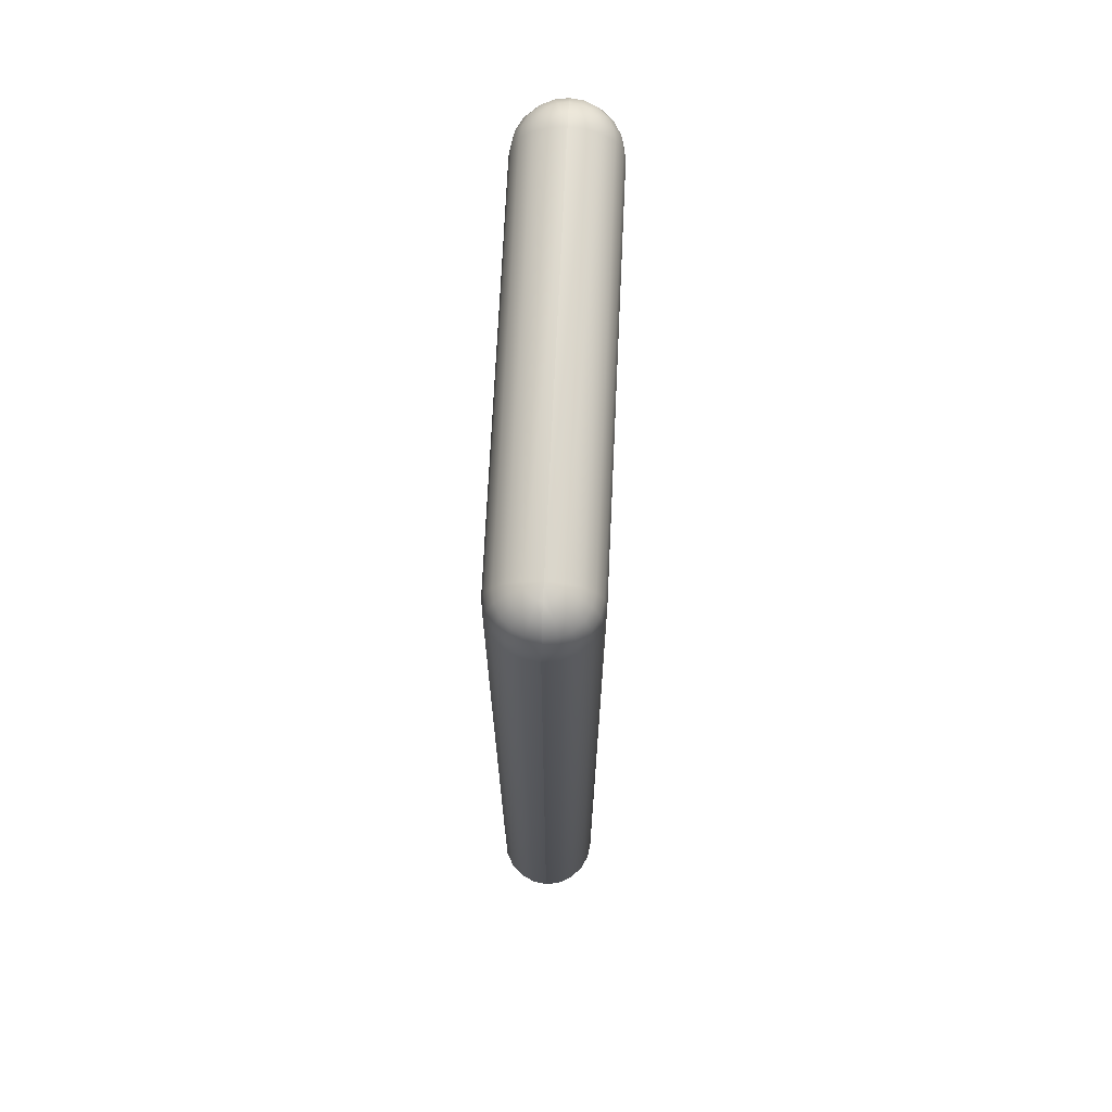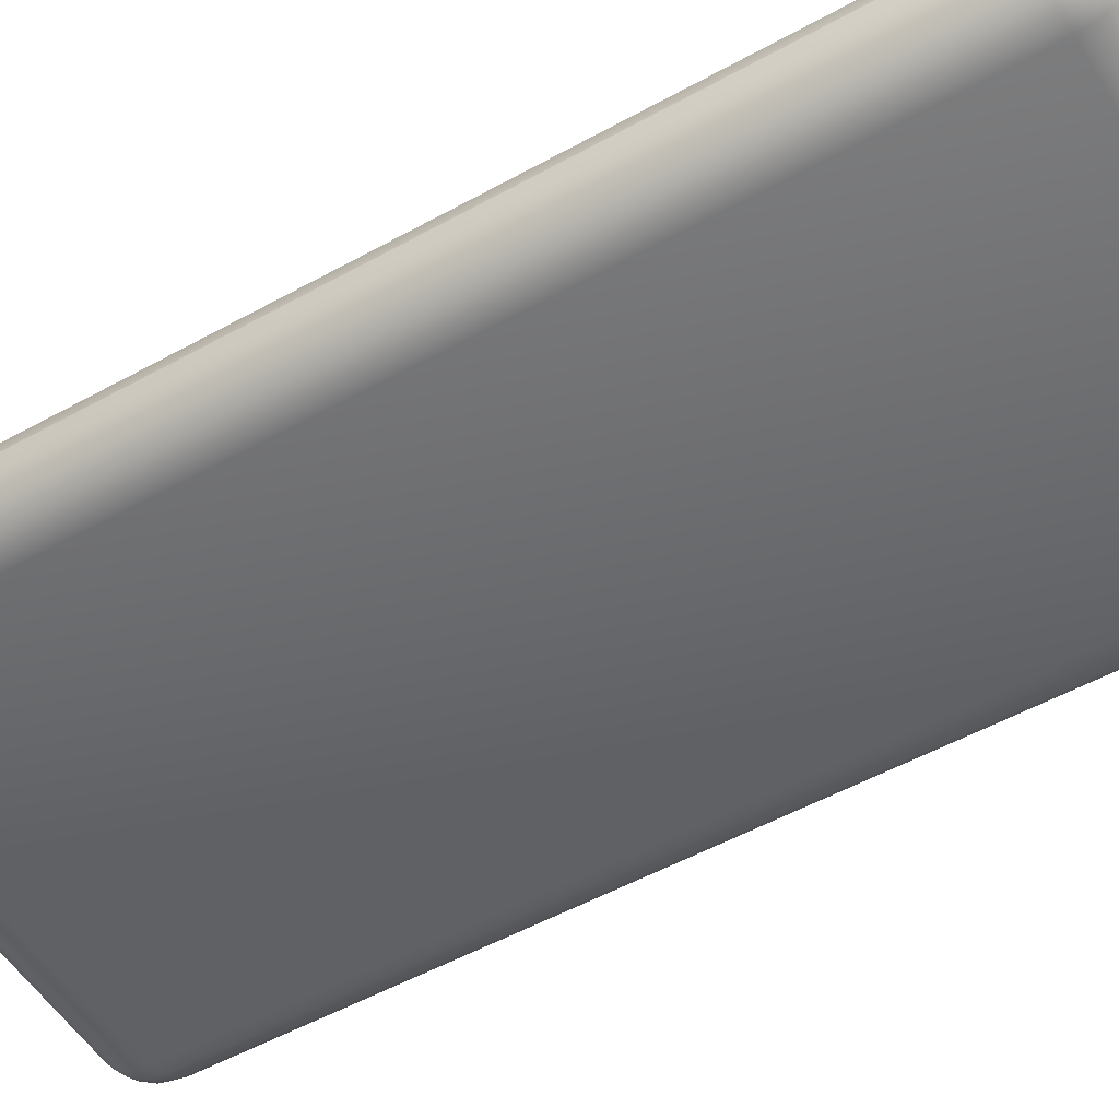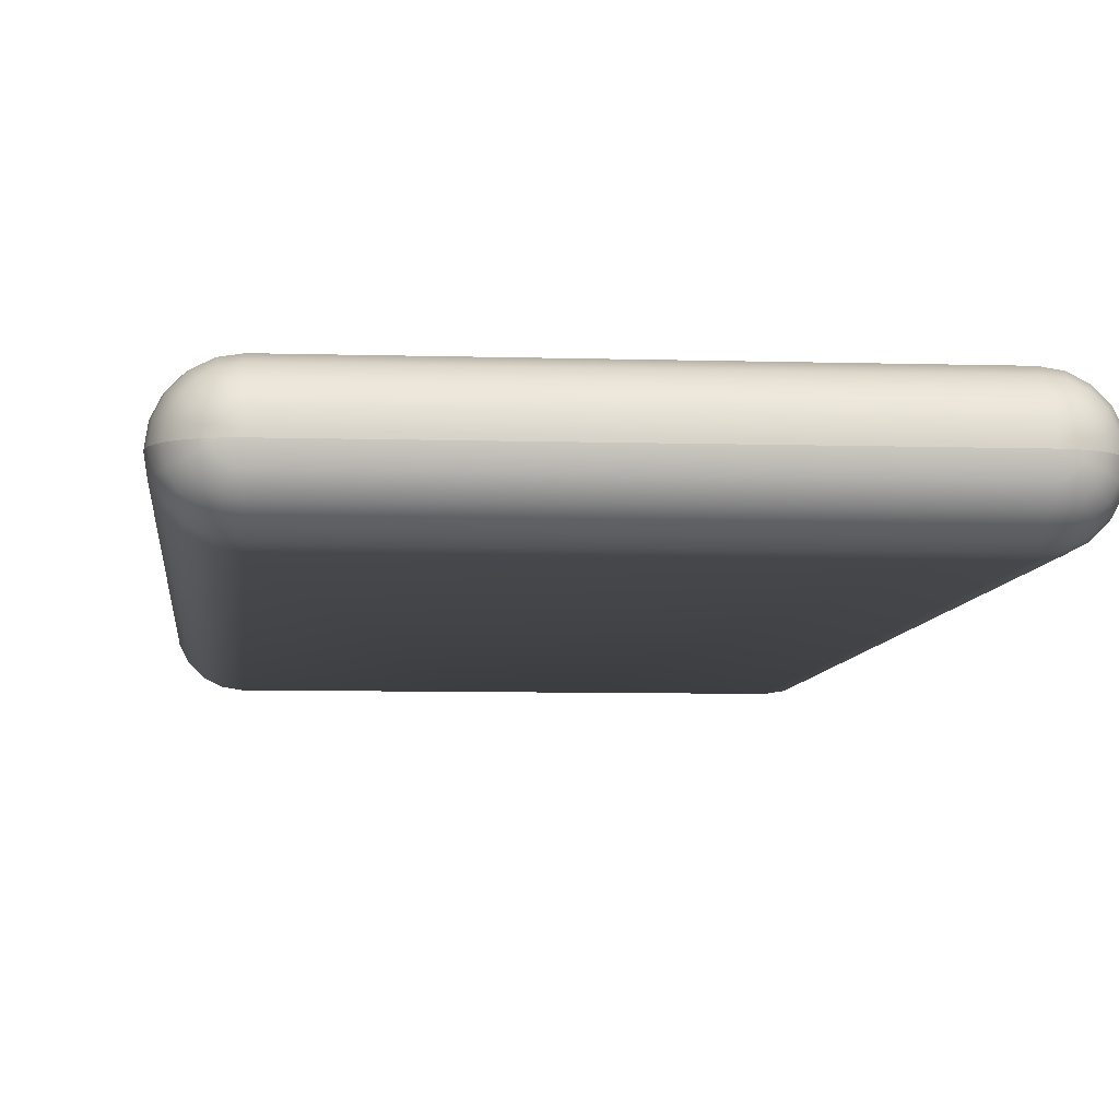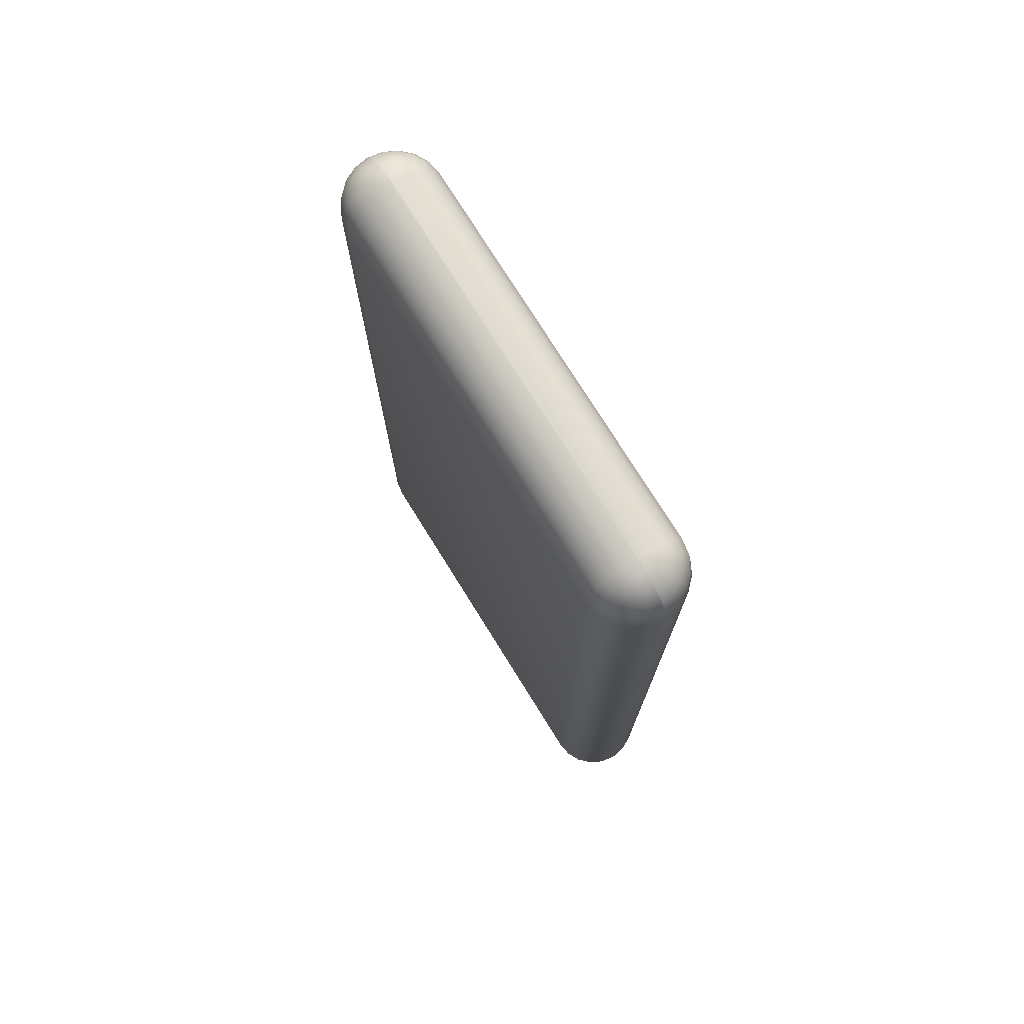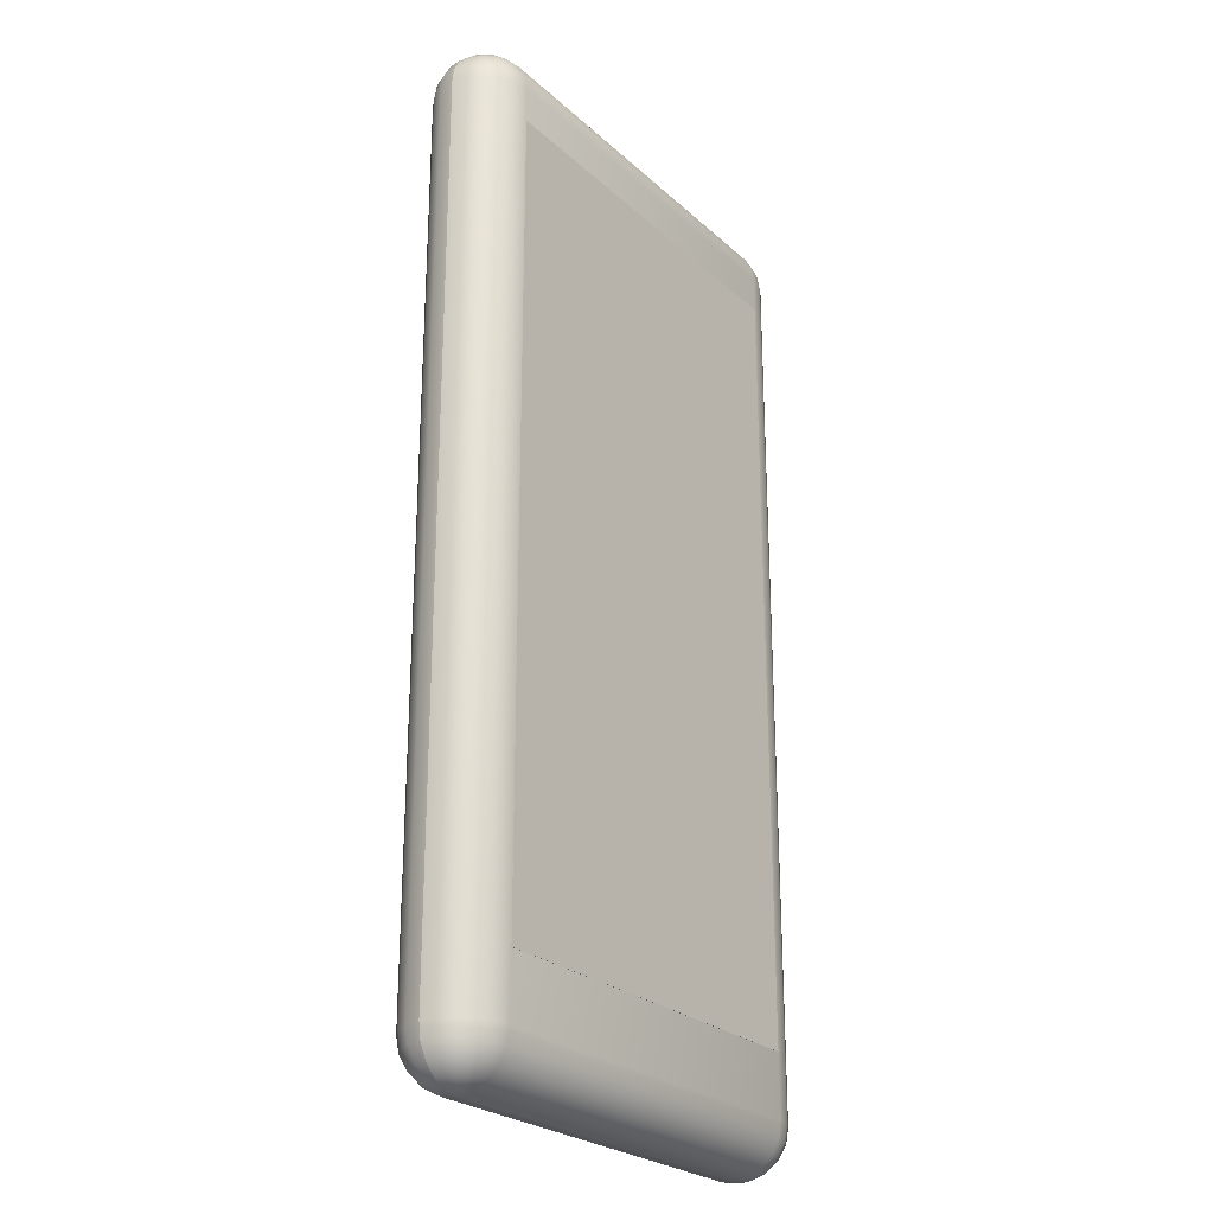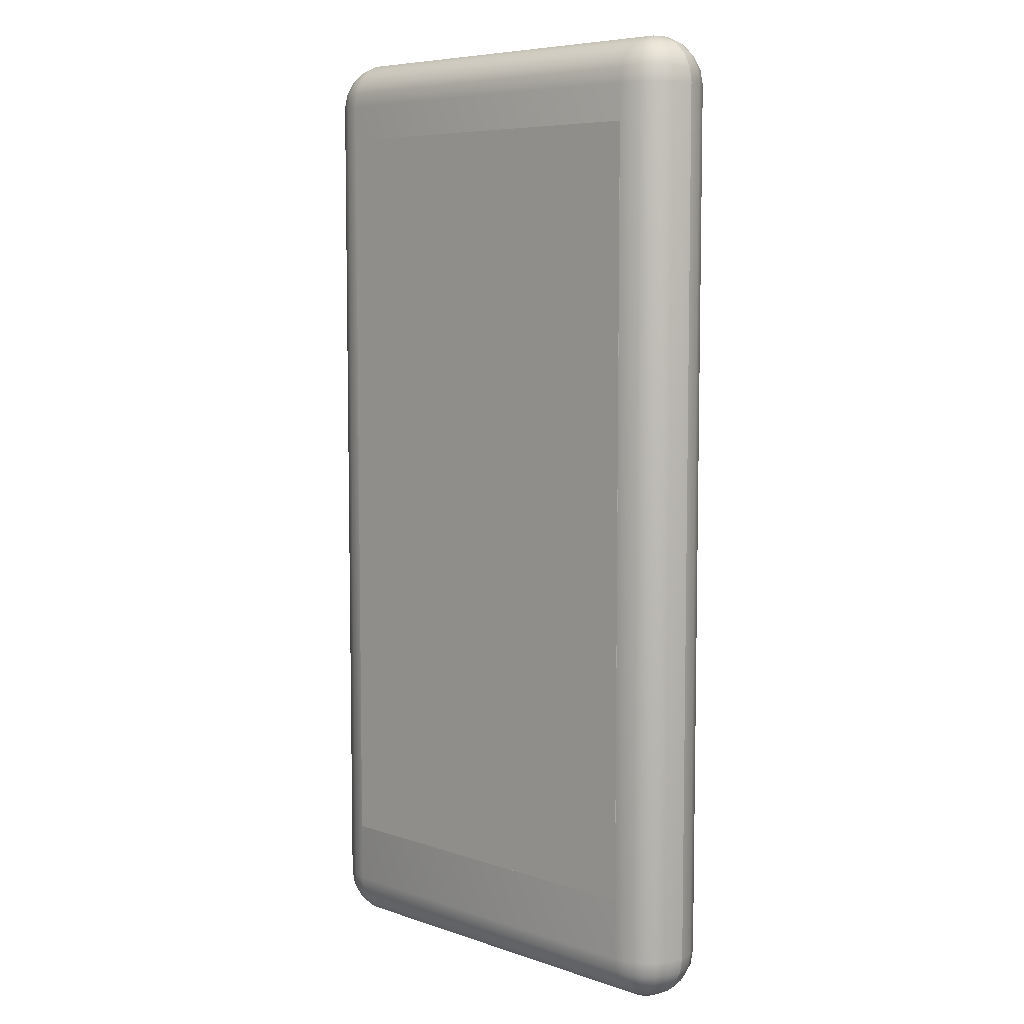
<metadata>
{"format":"obj","ext":"obj","renderer":"f3d","projection":"perspective","resolution":1024,"background":"white","views":[{"elev":70.3,"azim":92.7,"up":"+Y"},{"elev":-52.7,"azim":120.8,"up":"+Z"},{"elev":-6.6,"azim":174.7,"up":"+Z"},{"elev":75.4,"azim":-121.9,"up":"+Y"},{"elev":-25.3,"azim":-54.5,"up":"+Y"},{"elev":6.8,"azim":44.6,"up":"+Y"}]}
</metadata>
<code>
v -4 -7.743 1.005
v -4 8.257 1.005
v 4 -7.743 1.005
v 4 8.257 1.005
v 4 -7.743 0.9046
v 4 8.257 0.9046
v -4 -7.743 0.9046
v -4 8.257 0.9046
o Cube.1
f 3 4 2 1
f 5 6 4 3
f 7 8 6 5
f 1 2 8 7
f 4 6 8 2
f 5 3 1 7
v -4 -10 0
v 4 -10 0
v 4 -10 -0
v -4 -9.951 0.309
v 4 -9.951 0.309
v 4.095 -9.951 0.2939
v 4.182 -9.951 0.25
v 4.25 -9.951 0.1816
v 4.294 -9.951 0.09549
v 4.309 -9.951 0
v 4.294 -9.951 -0.09549
v 4.25 -9.951 -0.1816
v 4.182 -9.951 -0.25
v 4.095 -9.951 -0.2939
v 4 -9.951 -0.309
v -4 -9.951 -0.309
v -4.095 -9.951 -0.2939
v -4.182 -9.951 -0.25
v -4.25 -9.951 -0.1816
v -4.294 -9.951 -0.09549
v -4.309 -9.951 0
v -4.294 -9.951 0.09549
v -4.25 -9.951 0.1816
v -4.182 -9.951 0.25
v -4.095 -9.951 0.2939
v -4 -9.809 0.5878
v 4 -9.809 0.5878
v 4.182 -9.809 0.559
v 4.345 -9.809 0.4755
v 4.476 -9.809 0.3455
v 4.559 -9.809 0.1816
v 4.588 -9.809 0
v 4.559 -9.809 -0.1816
v 4.476 -9.809 -0.3455
v 4.345 -9.809 -0.4755
v 4.182 -9.809 -0.559
v 4 -9.809 -0.5878
v -4 -9.809 -0.5878
v -4.182 -9.809 -0.559
v -4.345 -9.809 -0.4755
v -4.476 -9.809 -0.3455
v -4.559 -9.809 -0.1816
v -4.588 -9.809 0
v -4.559 -9.809 0.1816
v -4.476 -9.809 0.3455
v -4.345 -9.809 0.4755
v -4.182 -9.809 0.559
v -4 -9.588 0.809
v 4 -9.588 0.809
v 4.25 -9.588 0.7694
v 4.476 -9.588 0.6545
v 4.655 -9.588 0.4755
v 4.769 -9.588 0.25
v 4.809 -9.588 0
v 4.769 -9.588 -0.25
v 4.655 -9.588 -0.4755
v 4.476 -9.588 -0.6545
v 4.25 -9.588 -0.7694
v 4 -9.588 -0.809
v -4 -9.588 -0.809
v -4.25 -9.588 -0.7694
v -4.476 -9.588 -0.6545
v -4.655 -9.588 -0.4755
v -4.769 -9.588 -0.25
v -4.809 -9.588 0
v -4.769 -9.588 0.25
v -4.655 -9.588 0.4755
v -4.476 -9.588 0.6545
v -4.25 -9.588 0.7694
v -4 -9.309 0.9511
v 4 -9.309 0.9511
v 4.294 -9.309 0.9045
v 4.559 -9.309 0.7694
v 4.769 -9.309 0.559
v 4.905 -9.309 0.2939
v 4.951 -9.309 0
v 4.905 -9.309 -0.2939
v 4.769 -9.309 -0.559
v 4.559 -9.309 -0.7694
v 4.294 -9.309 -0.9045
v 4 -9.309 -0.9511
v -4 -9.309 -0.9511
v -4.294 -9.309 -0.9045
v -4.559 -9.309 -0.7694
v -4.769 -9.309 -0.559
v -4.905 -9.309 -0.2939
v -4.951 -9.309 0
v -4.905 -9.309 0.2939
v -4.769 -9.309 0.559
v -4.559 -9.309 0.7694
v -4.294 -9.309 0.9045
v -4 -9 1
v 4 -9 1
v 4.309 -9 0.9511
v 4.588 -9 0.809
v 4.809 -9 0.5878
v 4.951 -9 0.309
v 5 -9 0
v 4.951 -9 -0.309
v 4.809 -9 -0.5878
v 4.588 -9 -0.809
v 4.309 -9 -0.9511
v 4 -9 -1
v -4 -9 -1
v -4.309 -9 -0.9511
v -4.588 -9 -0.809
v -4.809 -9 -0.5878
v -4.951 -9 -0.309
v -5 -9 0
v -4.951 -9 0.309
v -4.809 -9 0.5878
v -4.588 -9 0.809
v -4.309 -9 0.9511
v -4 9 1
v 4 9 1
v 4.309 9 0.9511
v 4.588 9 0.809
v 4.809 9 0.5878
v 4.951 9 0.309
v 5 9 0
v 4.951 9 -0.309
v 4.809 9 -0.5878
v 4.588 9 -0.809
v 4.309 9 -0.9511
v 4 9 -1
v -4 9 -1
v -4.309 9 -0.9511
v -4.588 9 -0.809
v -4.809 9 -0.5878
v -4.951 9 -0.309
v -5 9 0
v -4.951 9 0.309
v -4.809 9 0.5878
v -4.588 9 0.809
v -4.309 9 0.9511
v -4 9.309 0.9511
v 4 9.309 0.9511
v 4.294 9.309 0.9045
v 4.559 9.309 0.7694
v 4.769 9.309 0.559
v 4.905 9.309 0.2939
v 4.951 9.309 0
v 4.905 9.309 -0.2939
v 4.769 9.309 -0.559
v 4.559 9.309 -0.7694
v 4.294 9.309 -0.9045
v 4 9.309 -0.9511
v -4 9.309 -0.9511
v -4.294 9.309 -0.9045
v -4.559 9.309 -0.7694
v -4.769 9.309 -0.559
v -4.905 9.309 -0.2939
v -4.951 9.309 0
v -4.905 9.309 0.2939
v -4.769 9.309 0.559
v -4.559 9.309 0.7694
v -4.294 9.309 0.9045
v -4 9.588 0.809
v 4 9.588 0.809
v 4.25 9.588 0.7694
v 4.476 9.588 0.6545
v 4.655 9.588 0.4755
v 4.769 9.588 0.25
v 4.809 9.588 0
v 4.769 9.588 -0.25
v 4.655 9.588 -0.4755
v 4.476 9.588 -0.6545
v 4.25 9.588 -0.7694
v 4 9.588 -0.809
v -4 9.588 -0.809
v -4.25 9.588 -0.7694
v -4.476 9.588 -0.6545
v -4.655 9.588 -0.4755
v -4.769 9.588 -0.25
v -4.809 9.588 0
v -4.769 9.588 0.25
v -4.655 9.588 0.4755
v -4.476 9.588 0.6545
v -4.25 9.588 0.7694
v -4 9.809 0.5878
v 4 9.809 0.5878
v 4.182 9.809 0.559
v 4.345 9.809 0.4755
v 4.476 9.809 0.3455
v 4.559 9.809 0.1816
v 4.588 9.809 0
v 4.559 9.809 -0.1816
v 4.476 9.809 -0.3455
v 4.345 9.809 -0.4755
v 4.182 9.809 -0.559
v 4 9.809 -0.5878
v -4 9.809 -0.5878
v -4.182 9.809 -0.559
v -4.345 9.809 -0.4755
v -4.476 9.809 -0.3455
v -4.559 9.809 -0.1816
v -4.588 9.809 0
v -4.559 9.809 0.1816
v -4.476 9.809 0.3455
v -4.345 9.809 0.4755
v -4.182 9.809 0.559
v -4 9.951 0.309
v 4 9.951 0.309
v 4.095 9.951 0.2939
v 4.182 9.951 0.25
v 4.25 9.951 0.1816
v 4.294 9.951 0.09549
v 4.309 9.951 0
v 4.294 9.951 -0.09549
v 4.25 9.951 -0.1816
v 4.182 9.951 -0.25
v 4.095 9.951 -0.2939
v 4 9.951 -0.309
v -4 9.951 -0.309
v -4.095 9.951 -0.2939
v -4.182 9.951 -0.25
v -4.25 9.951 -0.1816
v -4.294 9.951 -0.09549
v -4.309 9.951 0
v -4.294 9.951 0.09549
v -4.25 9.951 0.1816
v -4.182 9.951 0.25
v -4.095 9.951 0.2939
v -4 10 0
v 4 10 0
v 4 10 -0
o Cube
f 10 13 12 9
f 13 35 34 12
f 35 57 56 34
f 57 79 78 56
f 79 101 100 78
f 101 123 122 100
f 123 145 144 122
f 145 167 166 144
f 167 189 188 166
f 189 211 210 188
f 211 233 232 210
f 14 13 10
f 14 36 35 13
f 36 58 57 35
f 58 80 79 57
f 80 102 101 79
f 102 124 123 101
f 124 146 145 123
f 146 168 167 145
f 168 190 189 167
f 190 212 211 189
f 212 233 211
f 15 14 10
f 15 37 36 14
f 37 59 58 36
f 59 81 80 58
f 81 103 102 80
f 103 125 124 102
f 125 147 146 124
f 147 169 168 146
f 169 191 190 168
f 191 213 212 190
f 213 233 212
f 16 15 10
f 16 38 37 15
f 38 60 59 37
f 60 82 81 59
f 82 104 103 81
f 104 126 125 103
f 126 148 147 125
f 148 170 169 147
f 170 192 191 169
f 192 214 213 191
f 214 233 213
f 17 16 10
f 17 39 38 16
f 39 61 60 38
f 61 83 82 60
f 83 105 104 82
f 105 127 126 104
f 127 149 148 126
f 149 171 170 148
f 171 193 192 170
f 193 215 214 192
f 215 233 214
f 18 17 10
f 18 40 39 17
f 40 62 61 39
f 62 84 83 61
f 84 106 105 83
f 106 128 127 105
f 128 150 149 127
f 150 172 171 149
f 172 194 193 171
f 194 216 215 193
f 216 233 215
f 11 18 18 10
f 18 40 40 18
f 40 62 62 40
f 62 84 84 62
f 84 106 106 84
f 106 128 128 106
f 128 150 150 128
f 150 172 172 150
f 172 194 194 172
f 194 216 216 194
f 216 234 233 216
f 19 18 11
f 19 41 40 18
f 41 63 62 40
f 63 85 84 62
f 85 107 106 84
f 107 129 128 106
f 129 151 150 128
f 151 173 172 150
f 173 195 194 172
f 195 217 216 194
f 217 234 216
f 20 19 11
f 20 42 41 19
f 42 64 63 41
f 64 86 85 63
f 86 108 107 85
f 108 130 129 107
f 130 152 151 129
f 152 174 173 151
f 174 196 195 173
f 196 218 217 195
f 218 234 217
f 21 20 11
f 21 43 42 20
f 43 65 64 42
f 65 87 86 64
f 87 109 108 86
f 109 131 130 108
f 131 153 152 130
f 153 175 174 152
f 175 197 196 174
f 197 219 218 196
f 219 234 218
f 22 21 11
f 22 44 43 21
f 44 66 65 43
f 66 88 87 65
f 88 110 109 87
f 110 132 131 109
f 132 154 153 131
f 154 176 175 153
f 176 198 197 175
f 198 220 219 197
f 220 234 219
f 23 22 11
f 23 45 44 22
f 45 67 66 44
f 67 89 88 66
f 89 111 110 88
f 111 133 132 110
f 133 155 154 132
f 155 177 176 154
f 177 199 198 176
f 199 221 220 198
f 221 234 220
f 9 24 23 11
f 24 46 45 23
f 46 68 67 45
f 68 90 89 67
f 90 112 111 89
f 112 134 133 111
f 134 156 155 133
f 156 178 177 155
f 178 200 199 177
f 200 222 221 199
f 222 232 234 221
f 25 24 9
f 25 47 46 24
f 47 69 68 46
f 69 91 90 68
f 91 113 112 90
f 113 135 134 112
f 135 157 156 134
f 157 179 178 156
f 179 201 200 178
f 201 223 222 200
f 223 232 222
f 26 25 9
f 26 48 47 25
f 48 70 69 47
f 70 92 91 69
f 92 114 113 91
f 114 136 135 113
f 136 158 157 135
f 158 180 179 157
f 180 202 201 179
f 202 224 223 201
f 224 232 223
f 27 26 9
f 27 49 48 26
f 49 71 70 48
f 71 93 92 70
f 93 115 114 92
f 115 137 136 114
f 137 159 158 136
f 159 181 180 158
f 181 203 202 180
f 203 225 224 202
f 225 232 224
f 28 27 9
f 28 50 49 27
f 50 72 71 49
f 72 94 93 71
f 94 116 115 93
f 116 138 137 115
f 138 160 159 137
f 160 182 181 159
f 182 204 203 181
f 204 226 225 203
f 226 232 225
f 29 28 9
f 29 51 50 28
f 51 73 72 50
f 73 95 94 72
f 95 117 116 94
f 117 139 138 116
f 139 161 160 138
f 161 183 182 160
f 183 205 204 182
f 205 227 226 204
f 227 232 226
f 9 29 29 9
f 29 51 51 29
f 51 73 73 51
f 73 95 95 73
f 95 117 117 95
f 117 139 139 117
f 139 161 161 139
f 161 183 183 161
f 183 205 205 183
f 205 227 227 205
f 227 232 232 227
f 30 29 9
f 30 52 51 29
f 52 74 73 51
f 74 96 95 73
f 96 118 117 95
f 118 140 139 117
f 140 162 161 139
f 162 184 183 161
f 184 206 205 183
f 206 228 227 205
f 228 232 227
f 31 30 9
f 31 53 52 30
f 53 75 74 52
f 75 97 96 74
f 97 119 118 96
f 119 141 140 118
f 141 163 162 140
f 163 185 184 162
f 185 207 206 184
f 207 229 228 206
f 229 232 228
f 32 31 9
f 32 54 53 31
f 54 76 75 53
f 76 98 97 75
f 98 120 119 97
f 120 142 141 119
f 142 164 163 141
f 164 186 185 163
f 186 208 207 185
f 208 230 229 207
f 230 232 229
f 33 32 9
f 33 55 54 32
f 55 77 76 54
f 77 99 98 76
f 99 121 120 98
f 121 143 142 120
f 143 165 164 142
f 165 187 186 164
f 187 209 208 186
f 209 231 230 208
f 231 232 230
f 12 33 9
f 12 34 55 33
f 34 56 77 55
f 56 78 99 77
f 78 100 121 99
f 100 122 143 121
f 122 144 165 143
f 144 166 187 165
f 166 188 209 187
f 188 210 231 209
f 210 232 231
f 233 234 232
f 9 11 10 9

</code>
